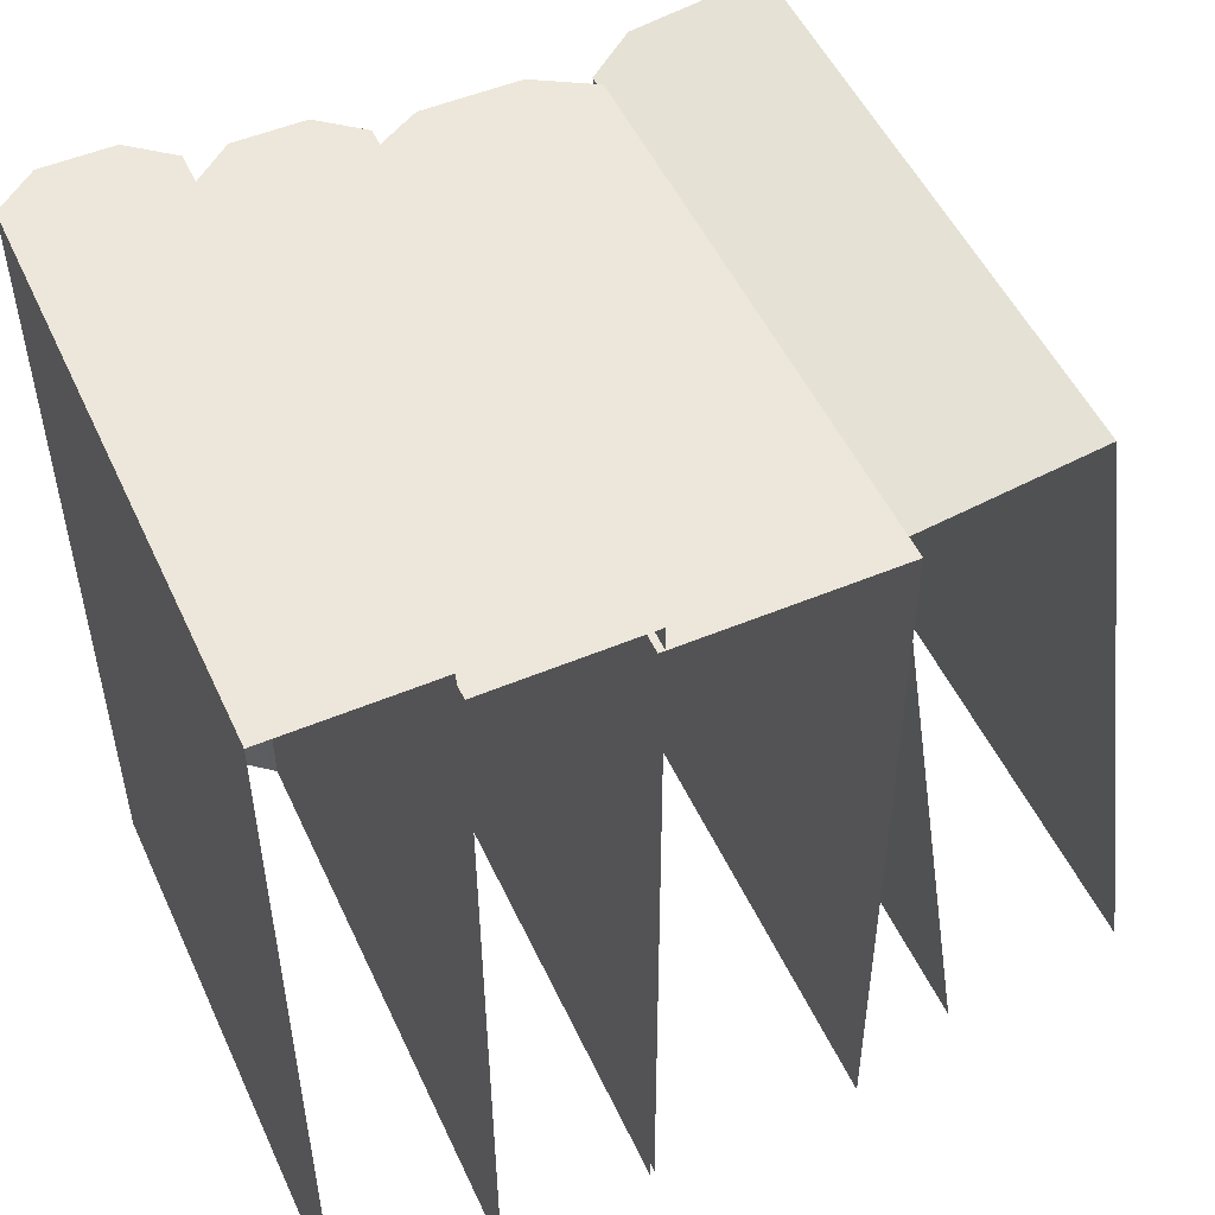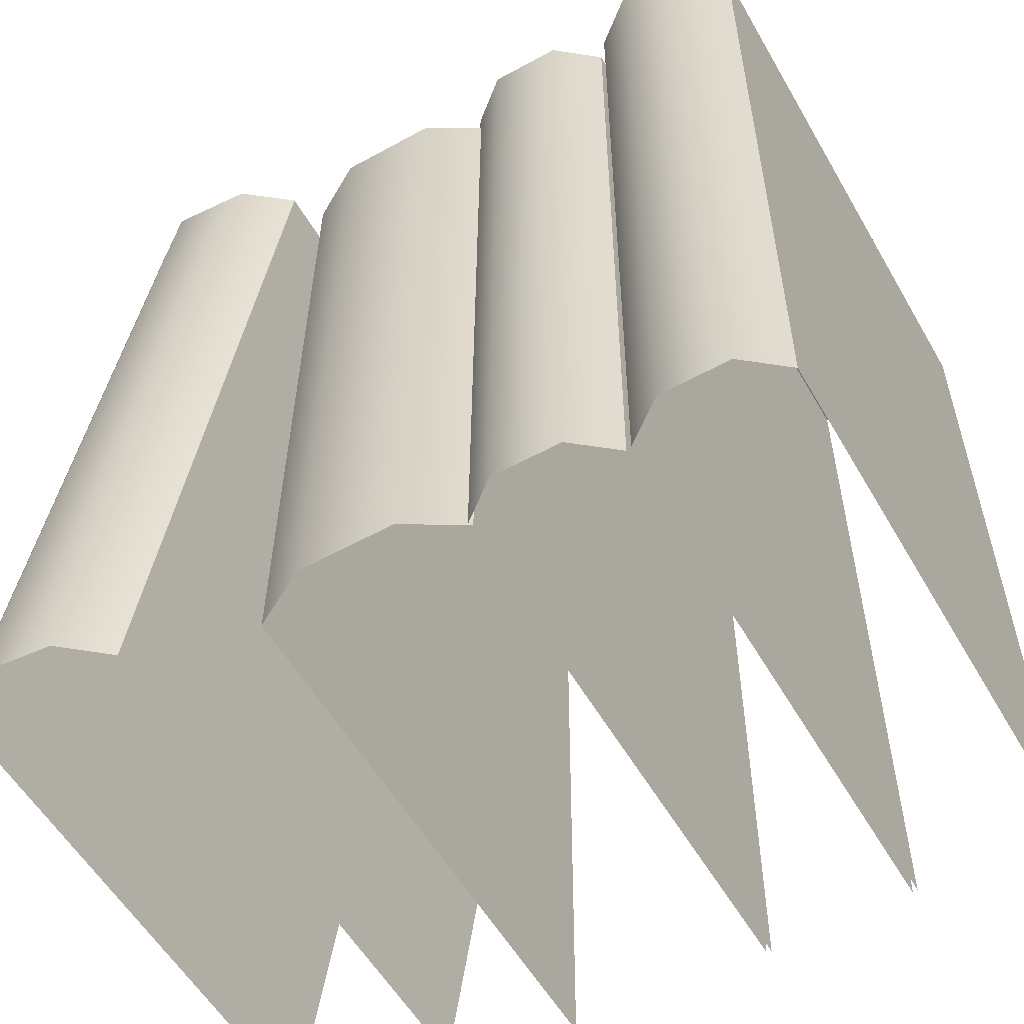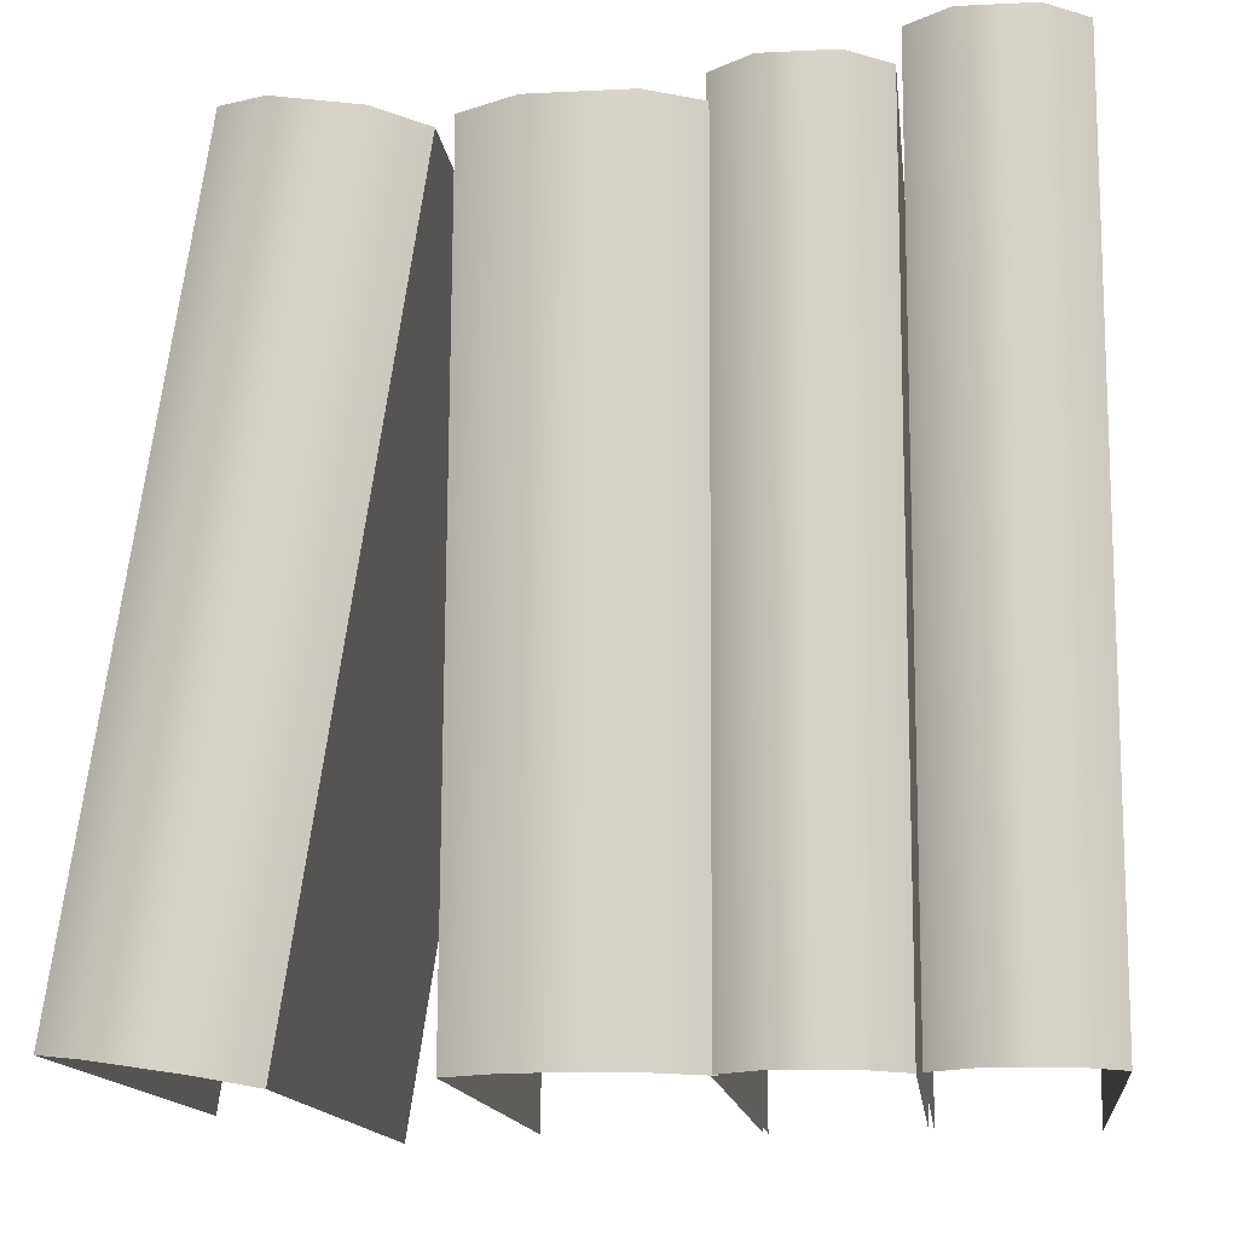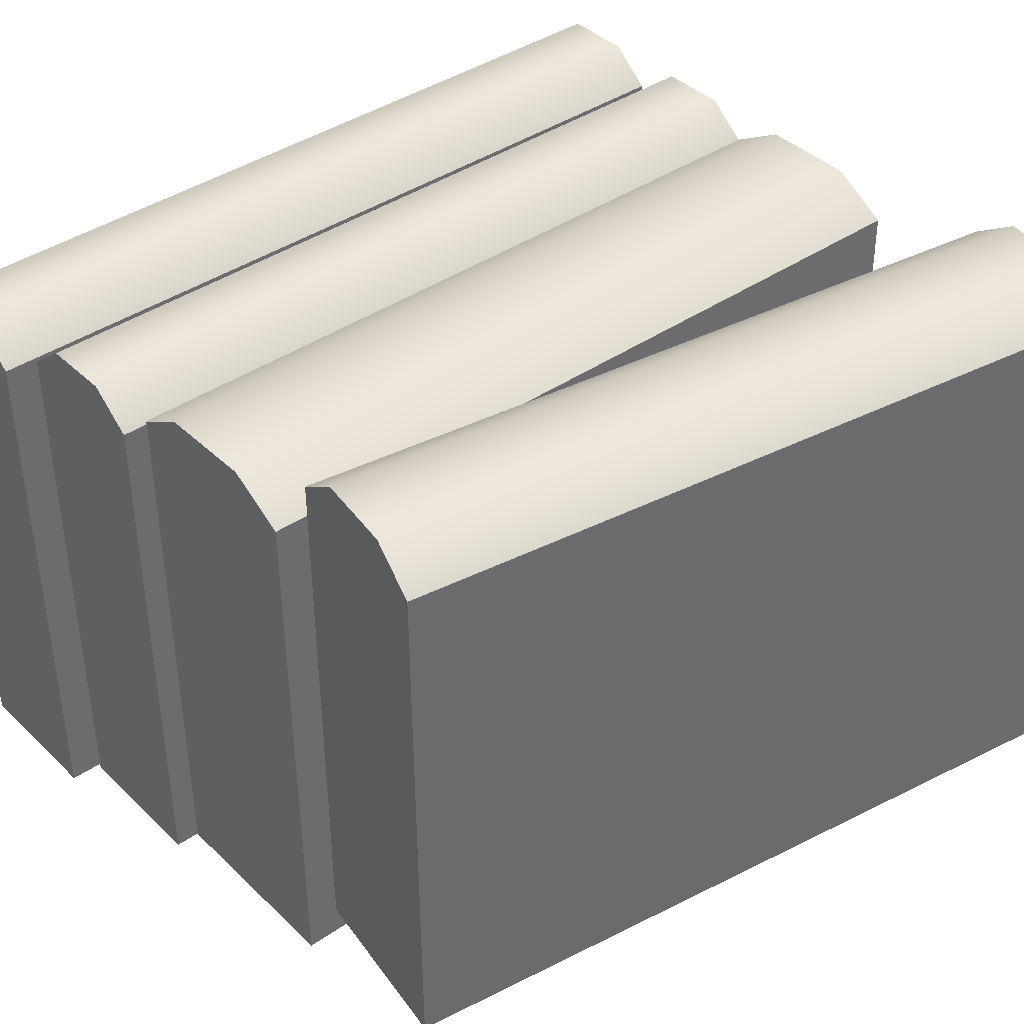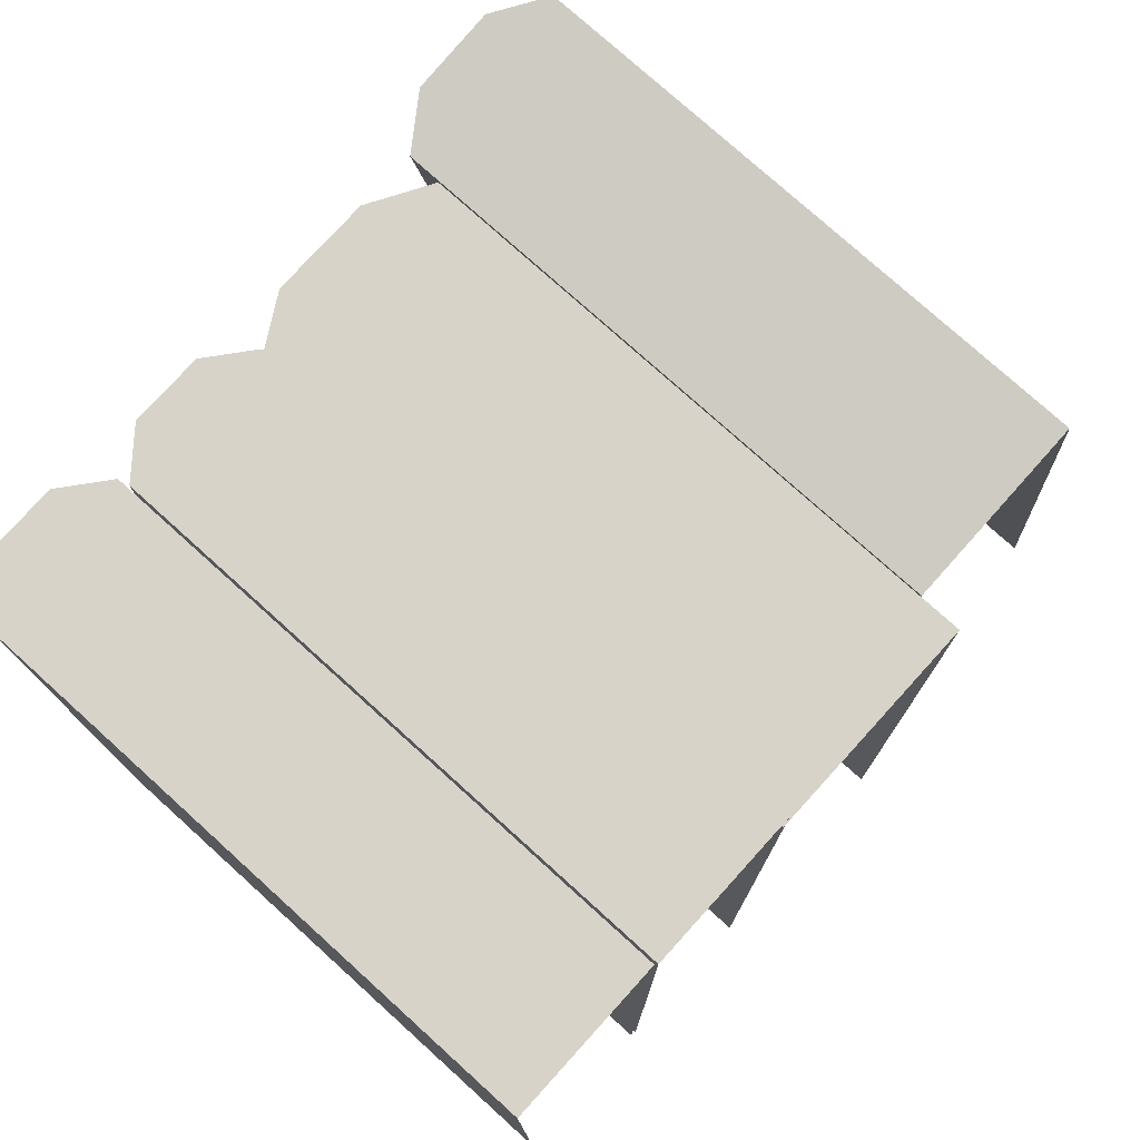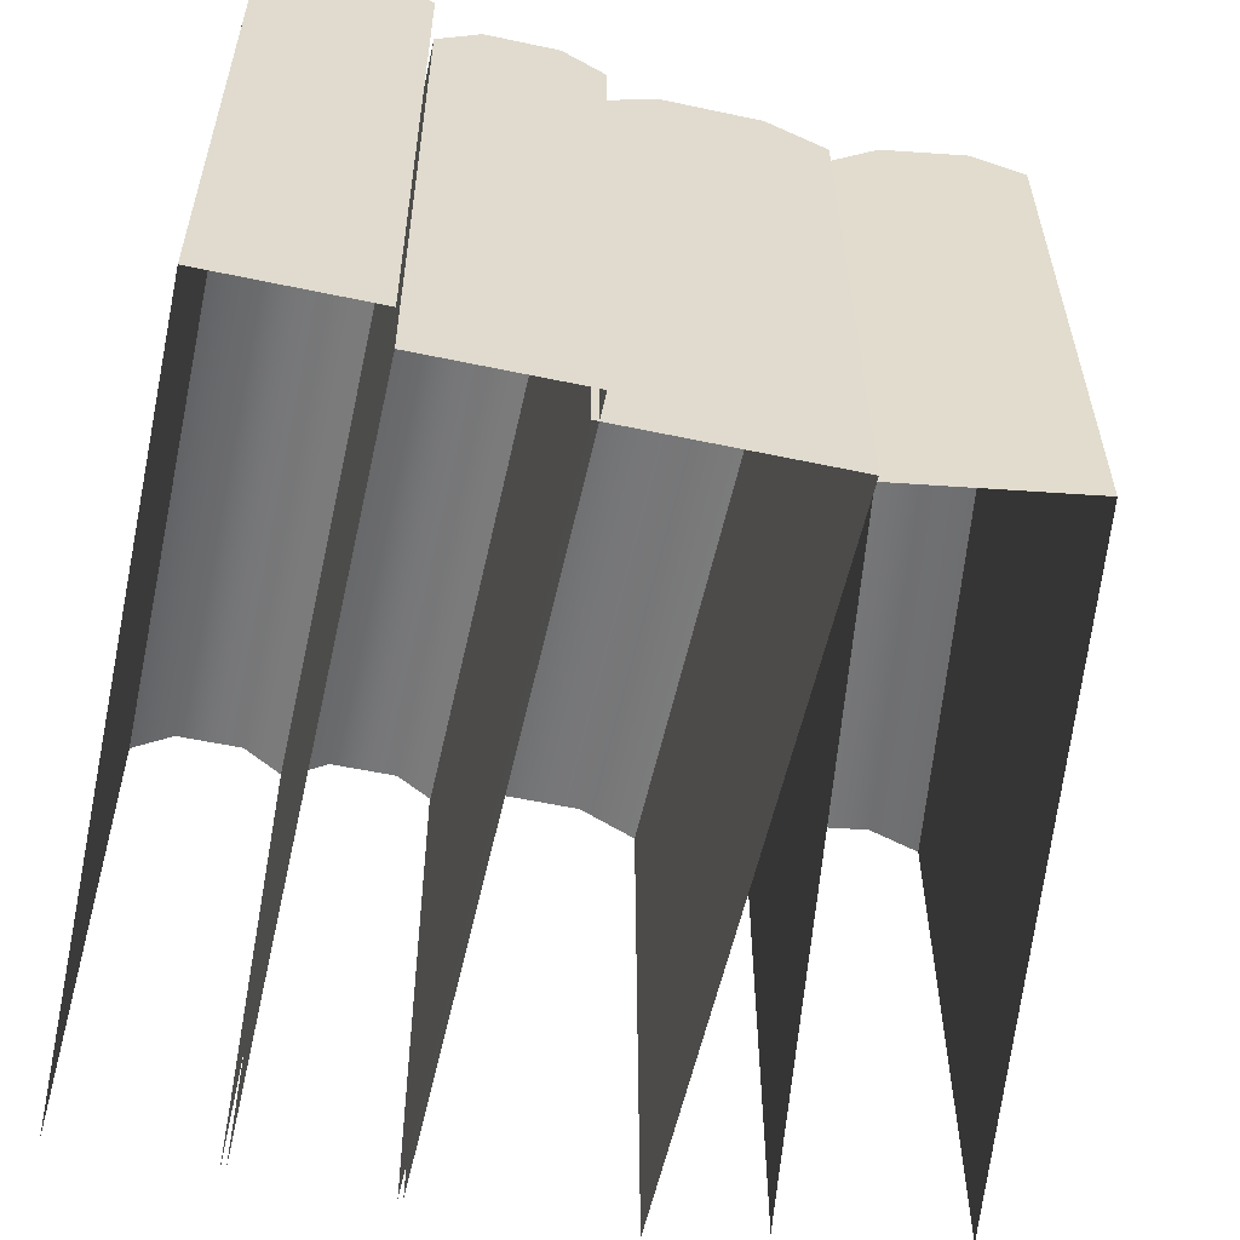
<metadata>
{"format":"obj","ext":"obj","renderer":"f3d","projection":"perspective","resolution":1024,"background":"white","views":[{"elev":51.3,"azim":155.9,"up":"+Y"},{"elev":-56.3,"azim":30.1,"up":"+Y"},{"elev":-13.9,"azim":6.9,"up":"+Y"},{"elev":39.9,"azim":-130.5,"up":"+Z"},{"elev":76.7,"azim":132.4,"up":"+Y"},{"elev":-56.8,"azim":167.2,"up":"+Z"}]}
</metadata>
<code>
o BookGroup_Small_1_Cube.146
v 0.1099 0.2936 0.06888
v 0.0691 0.2937 0.06912
v 0.1091 0.2934 -0.1208
v 0.06832 0.2935 -0.1206
v 0.1154 -0.000778 0.07766
v 0.06166 -0.000517 0.07797
v 0.06265 0.2937 0.07745
v 0.1164 0.2936 0.07714
v 0.1156 0.2934 -0.1209
v 0.06183 0.2935 -0.1205
v 0.1146 -0.001135 -0.1203
v 0.06084 -0.000874 -0.12
v 0.07625 -0.000588 0.08966
v 0.1008 -0.000707 0.08956
v 0.0772 0.2937 0.08911
v 0.1018 0.2936 0.08901
v 0.07709 0.2937 0.07623
v 0.1018 0.2936 0.07613
v 0.1011 0.2934 -0.1208
v 0.07632 0.2935 -0.1206
v 0.05432 0.2825 0.06888
v 0.01355 0.2826 0.06912
v 0.05354 0.2823 -0.1208
v 0.01277 0.2824 -0.1206
v 0.05985 -0.000778 0.07766
v 0.006104 -0.000517 0.07797
v 0.007095 0.2827 0.07745
v 0.06084 0.2825 0.07714
v 0.06003 0.2823 -0.1209
v 0.006282 0.2825 -0.1205
v 0.05904 -0.001135 -0.1203
v 0.005291 -0.000874 -0.12
v 0.0207 -0.000588 0.08966
v 0.0452 -0.000707 0.08956
v 0.02165 0.2826 0.08911
v 0.04623 0.2826 0.08901
v 0.02154 0.2826 0.07623
v 0.04627 0.2826 0.07613
v 0.04555 0.2823 -0.1208
v 0.02077 0.2824 -0.1206
v 0.000466 0.2737 0.06888
v -0.05626 0.2738 0.06912
v -0.000617 0.2735 -0.1208
v -0.05734 0.2736 -0.1206
v 0.008162 -0.000778 0.07766
v -0.06661 -0.000517 0.07797
v -0.06524 0.2738 0.07745
v 0.009541 0.2737 0.07714
v 0.008409 0.2735 -0.1209
v -0.06637 0.2736 -0.1205
v 0.007031 -0.001135 -0.1203
v -0.06775 -0.000874 -0.12
v -0.04631 -0.000588 0.08966
v -0.01222 -0.000707 0.08956
v -0.04498 0.2738 0.08911
v -0.01079 0.2737 0.08901
v -0.04514 0.2738 0.07623
v -0.01073 0.2737 0.07613
v -0.01174 0.2735 -0.1208
v -0.04621 0.2736 -0.1206
v -0.07585 0.2647 0.08395
v -0.1236 0.2719 0.08418
v -0.07679 0.2647 -0.1058
v -0.1245 0.2719 -0.1055
v -0.109 -0.004303 0.09273
v -0.1719 0.005264 0.09304
v -0.1311 0.2731 0.09251
v -0.06821 0.2636 0.0922
v -0.0692 0.2635 -0.1058
v -0.1321 0.273 -0.1055
v -0.11 -0.004516 -0.1053
v -0.1729 0.005052 -0.105
v -0.1548 0.002666 0.1047
v -0.1262 -0.001695 0.1046
v -0.1141 0.2705 0.1042
v -0.08532 0.2662 0.1041
v -0.1142 0.2705 0.0913
v -0.08527 0.2662 0.09119
v -0.08615 0.2661 -0.1057
v -0.1152 0.2704 -0.1056
f 8 5 11 9
f 10 12 6 7
f 1 8 9 3
f 4 10 7 2
f 7 15 17 2
f 7 6 13 15
f 16 8 1 18
f 3 19 18 1
f 20 4 2 17
f 16 15 13 14
f 18 17 15 16
f 17 18 19 20
f 16 14 5 8
f 28 25 31 29
f 30 32 26 27
f 21 28 29 23
f 24 30 27 22
f 27 35 37 22
f 27 26 33 35
f 36 28 21 38
f 23 39 38 21
f 40 24 22 37
f 36 35 33 34
f 38 37 35 36
f 37 38 39 40
f 36 34 25 28
f 48 45 51 49
f 50 52 46 47
f 41 48 49 43
f 44 50 47 42
f 47 55 57 42
f 47 46 53 55
f 56 48 41 58
f 43 59 58 41
f 60 44 42 57
f 56 55 53 54
f 58 57 55 56
f 57 58 59 60
f 56 54 45 48
f 68 65 71 69
f 70 72 66 67
f 61 68 69 63
f 64 70 67 62
f 67 75 77 62
f 67 66 73 75
f 76 68 61 78
f 63 79 78 61
f 80 64 62 77
f 76 75 73 74
f 78 77 75 76
f 77 78 79 80
f 76 74 65 68

</code>
